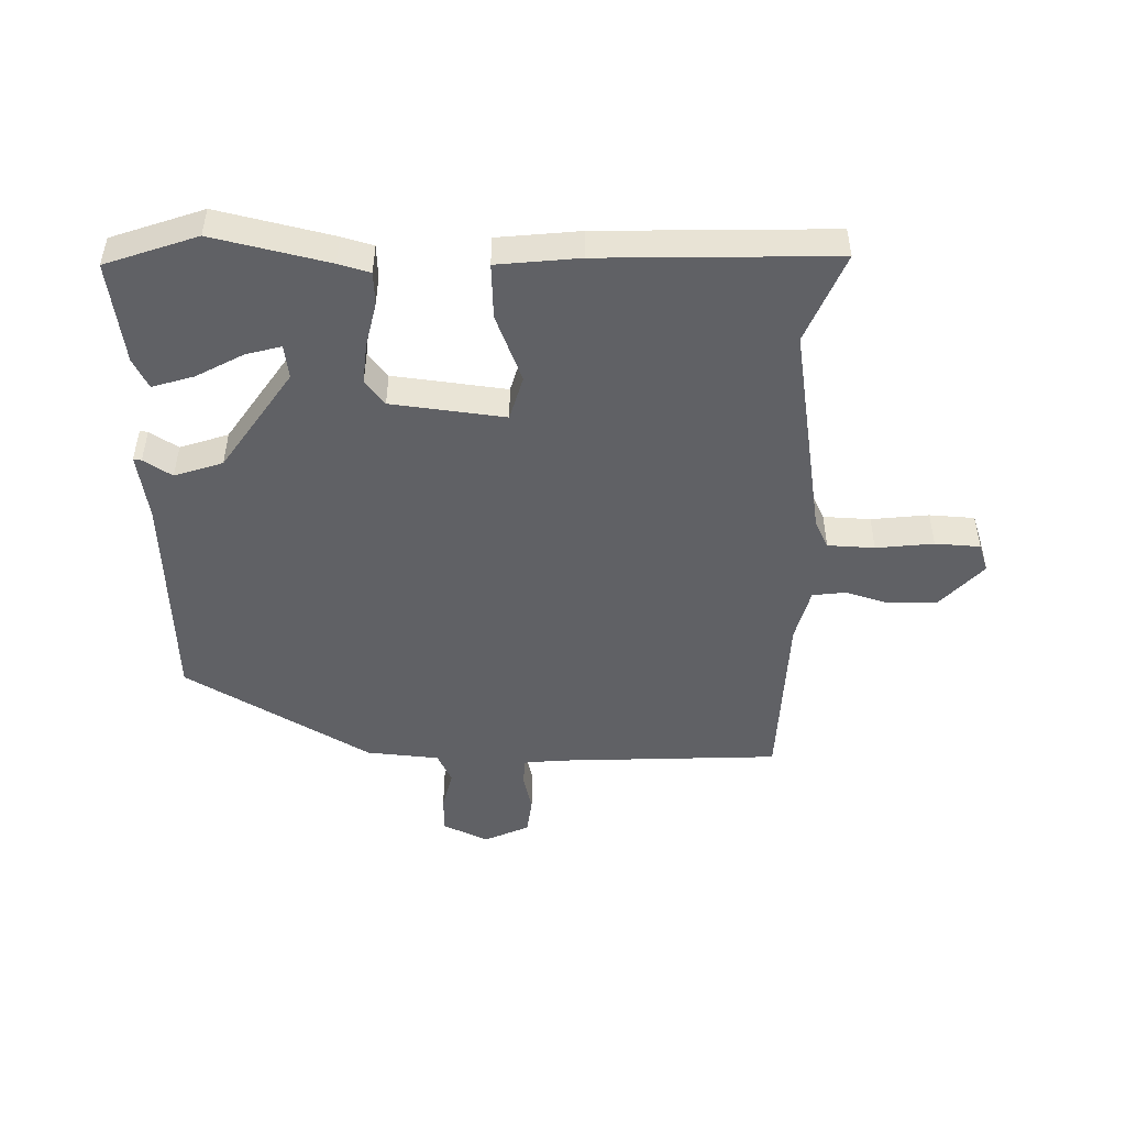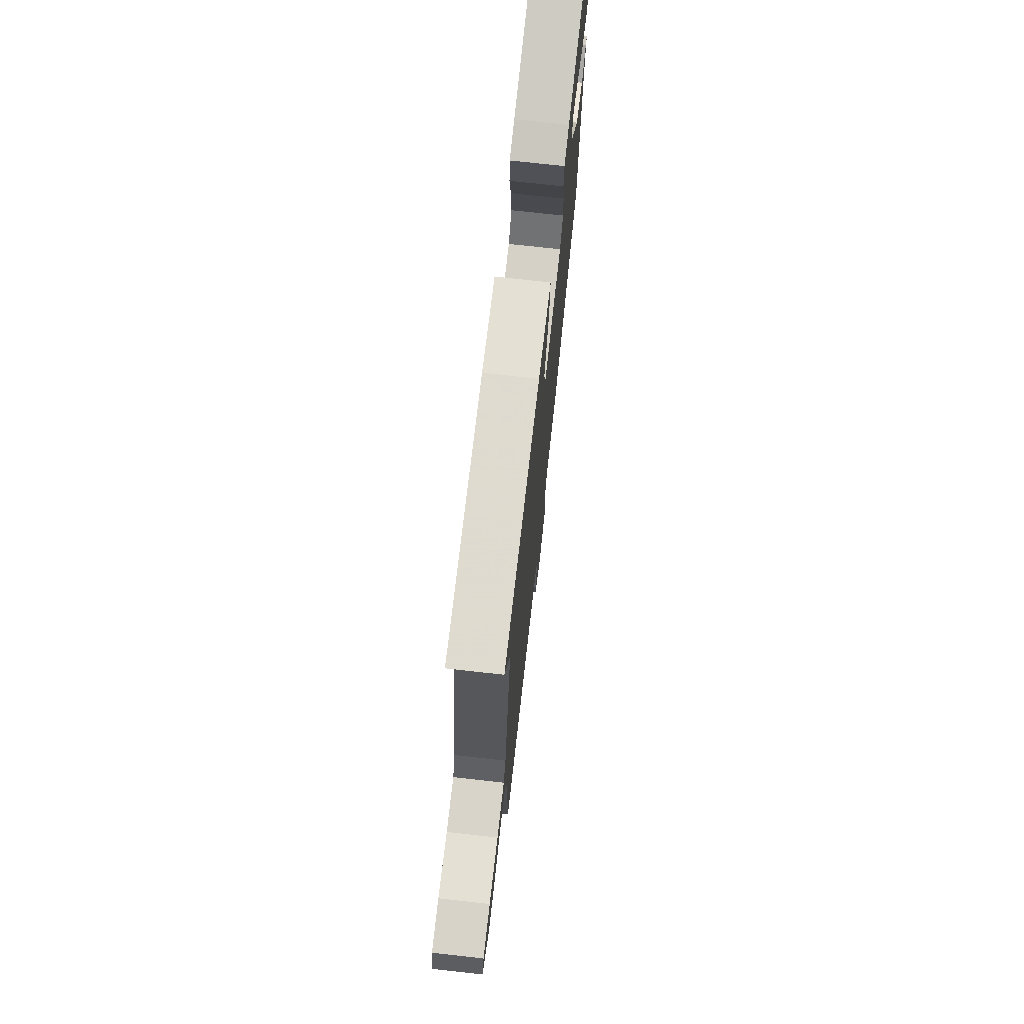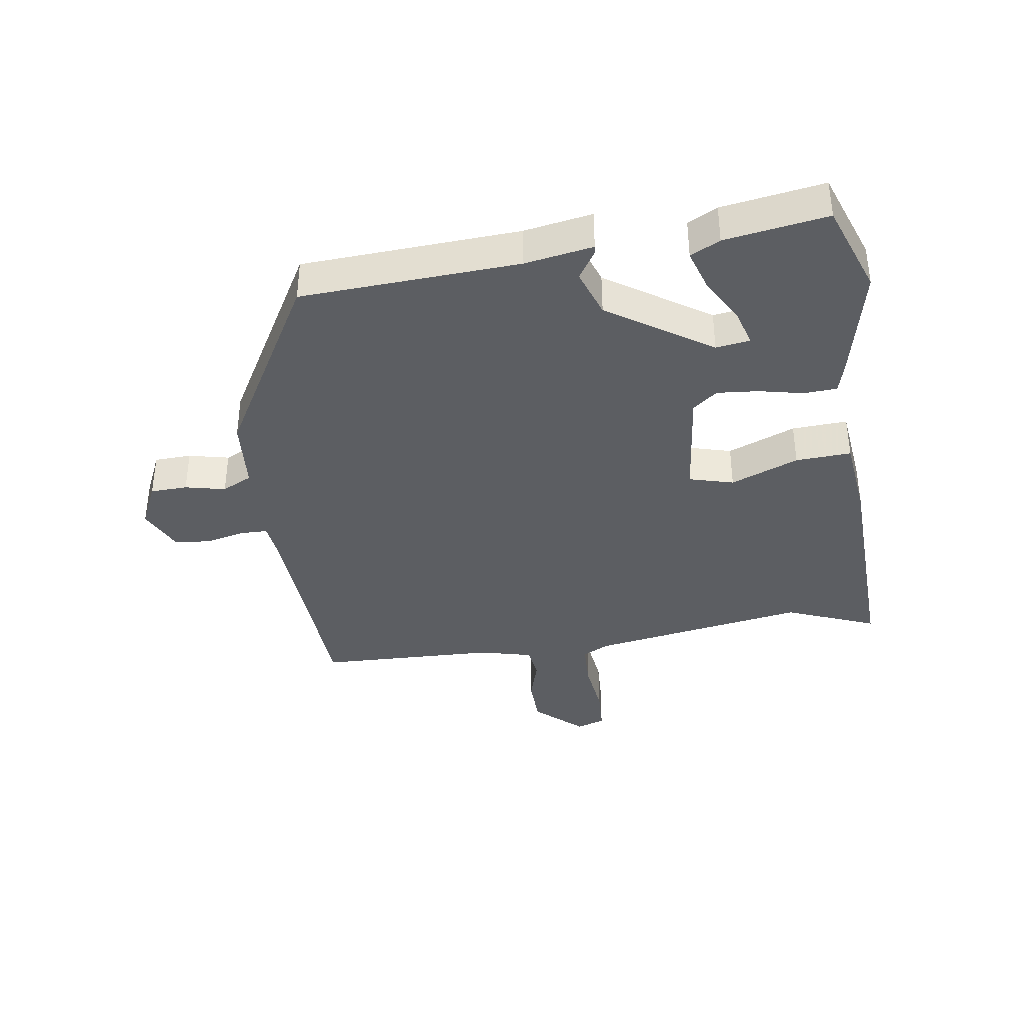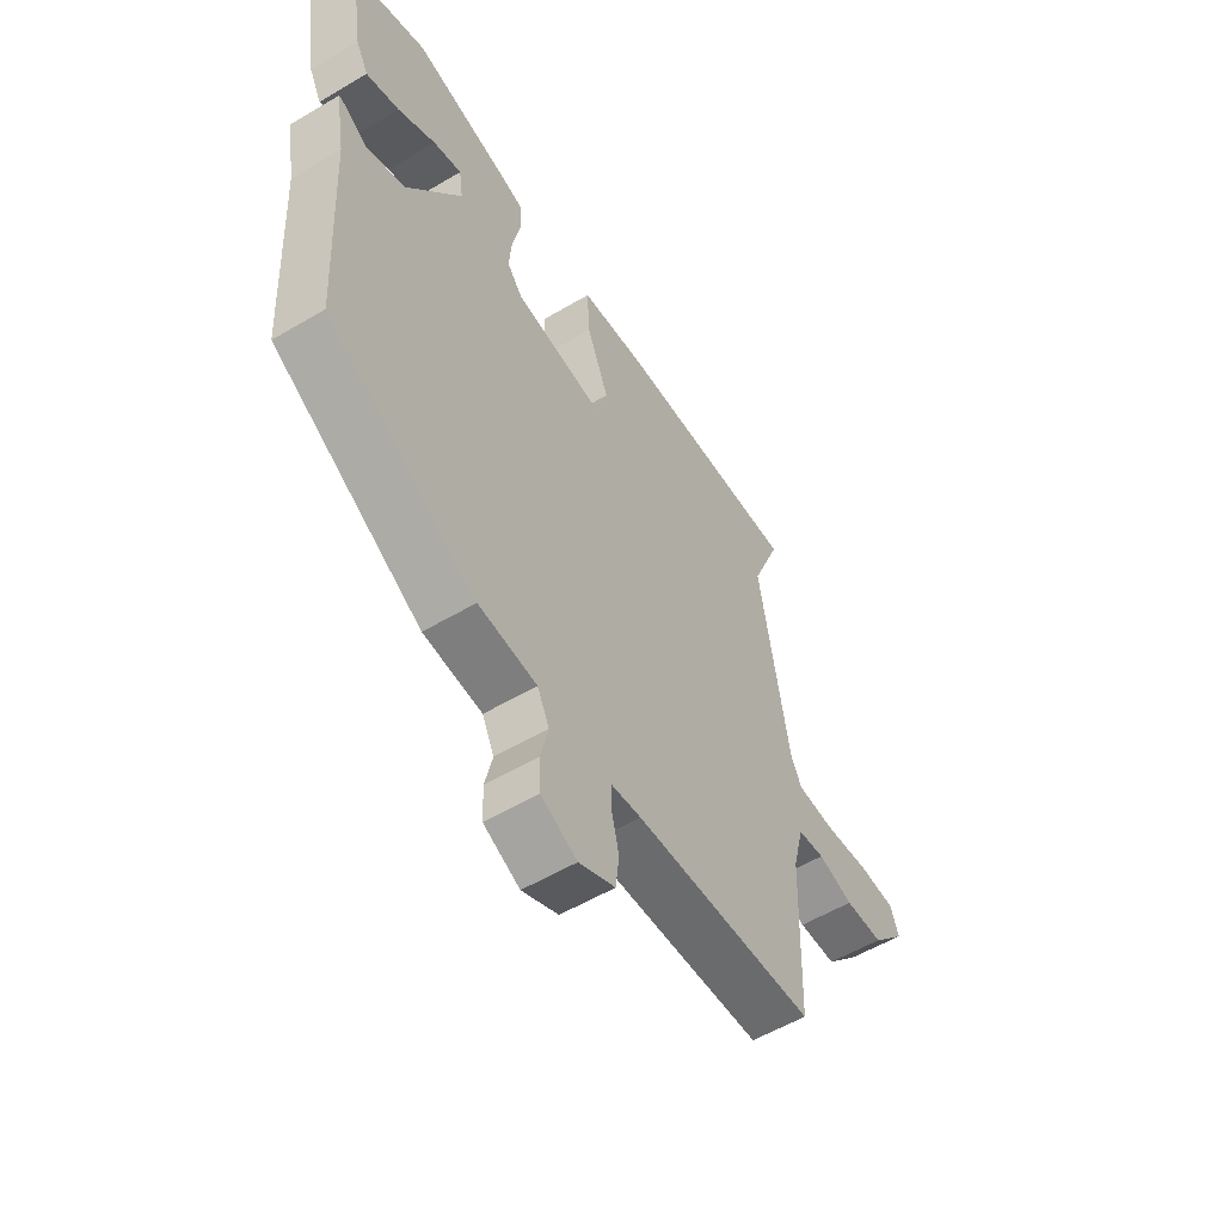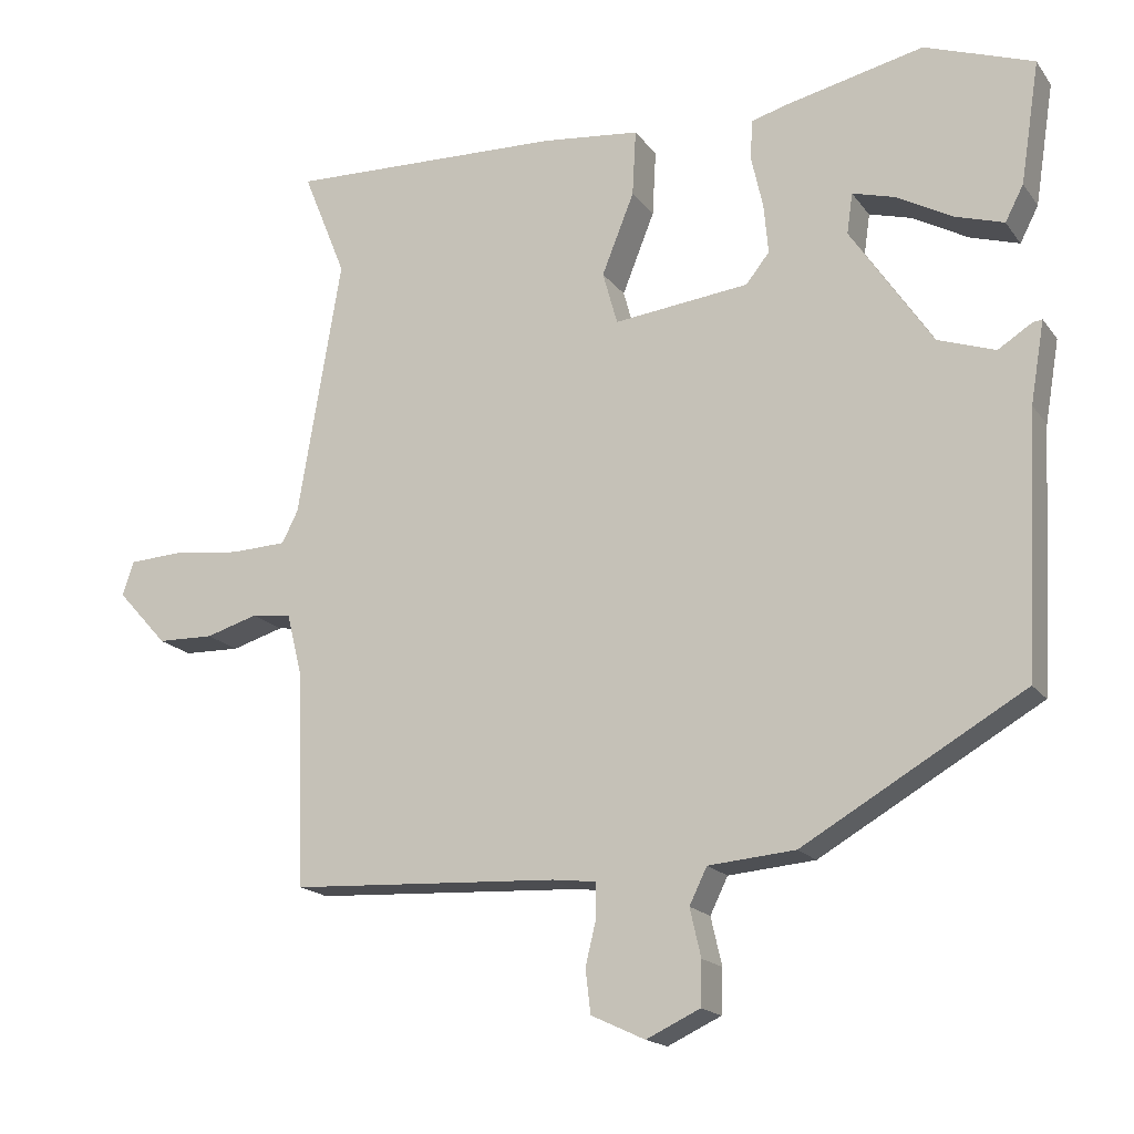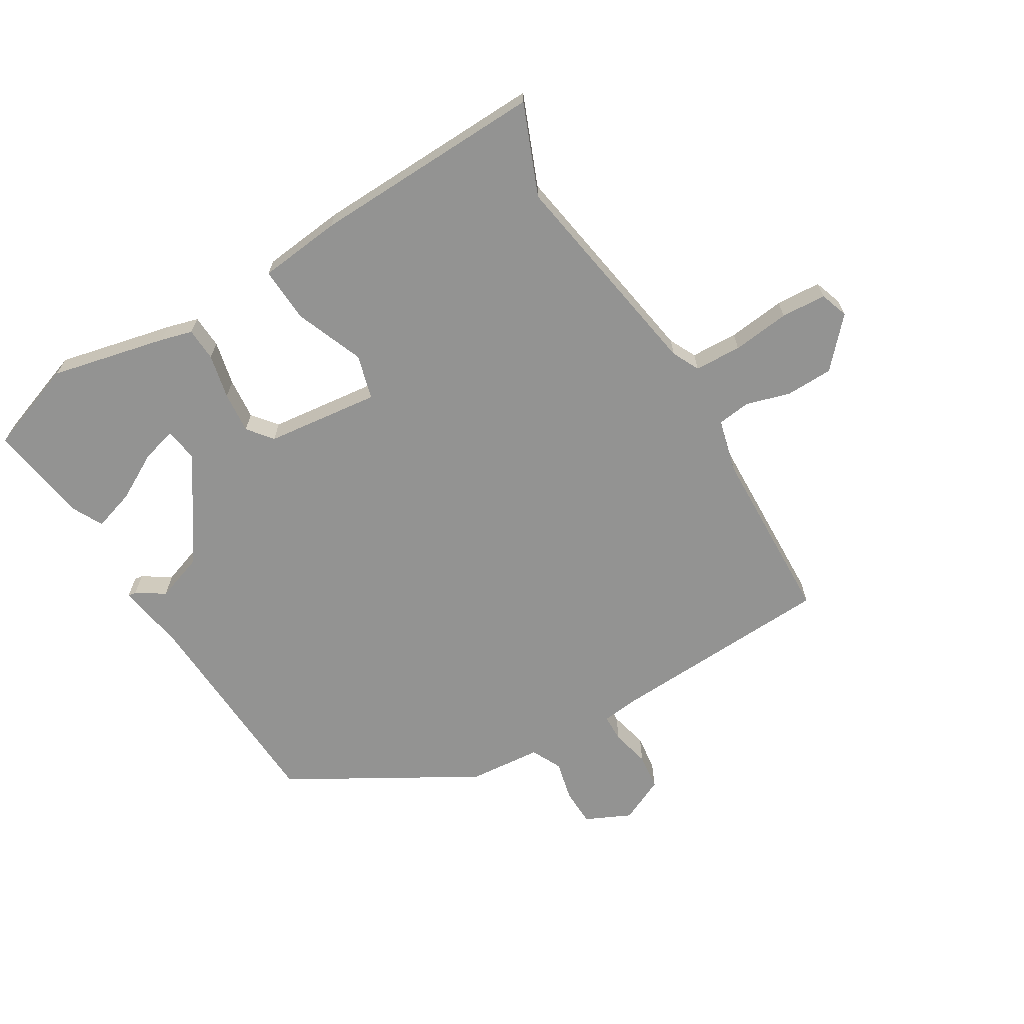
<metadata>
{"format":"obj","ext":"obj","renderer":"f3d","projection":"perspective","resolution":1024,"background":"white","views":[{"elev":-48.6,"azim":-1.5,"up":"+Y"},{"elev":72.6,"azim":96.4,"up":"+Z"},{"elev":-37.9,"azim":-81.4,"up":"+Y"},{"elev":-55.6,"azim":-58.1,"up":"+Z"},{"elev":-17.4,"azim":-155.5,"up":"+Z"},{"elev":-66.7,"azim":30.9,"up":"+Y"}]}
</metadata>
<code>
v 0.487 0.07 -0.5
v 0.121 0.07 -0.519
v 0.062 0.07 -0.526
v 0.061 0.07 -0.571
v 0.076 0.07 -0.633
v 0.069 0.07 -0.692
v -0.004 0.07 -0.726
v -0.077 0.07 -0.692
v -0.079 0.07 -0.632
v -0.064 0.07 -0.567
v -0.088 0.07 -0.518
v -0.206 0.07 -0.508
v -0.506 0.07 -0.335
v -0.525 0.07 0.017
v -0.544 0.07 0.128
v -0.531 0.07 0.126
v -0.485 0.07 0.097
v -0.407 0.07 0.124
v -0.296 0.07 0.29
v -0.304 0.07 0.345
v -0.361 0.07 0.329
v -0.437 0.07 0.287
v -0.504 0.07 0.266
v -0.529 0.07 0.314
v -0.555 0.07 0.48
v -0.407 0.07 0.533
v -0.22 0.07 0.491
v -0.169 0.07 0.477
v -0.166 0.07 0.423
v -0.182 0.07 0.351
v -0.188 0.07 0.284
v -0.156 0.07 0.244
v 0.028 0.07 0.223
v 0.048 0.07 0.295
v 0.004 0.07 0.405
v -0.001 0.07 0.495
v 0.133 0.07 0.51
v 0.509 0.07 0.523
v 0.45 0.07 0.377
v 0.509 0.07 0.026
v 0.531 0.07 -0.018
v 0.607 0.07 -0.021
v 0.7 0.07 -0.01
v 0.773 0.07 -0.014
v 0.789 0.07 -0.06
v 0.72 0.07 -0.136
v 0.643 0.07 -0.138
v 0.572 0.07 -0.117
v 0.518 0.07 -0.124
v 0.496 0.07 -0.211
v 0.487 0 -0.5
v 0.121 0 -0.519
v 0.062 0 -0.526
v 0.061 0 -0.571
v 0.076 0 -0.633
v 0.069 0 -0.692
v -0.004 0 -0.726
v -0.077 0 -0.692
v -0.079 0 -0.632
v -0.064 0 -0.567
v -0.088 0 -0.518
v -0.206 0 -0.508
v -0.506 0 -0.335
v -0.525 0 0.017
v -0.544 0 0.128
v -0.531 0 0.126
v -0.485 0 0.097
v -0.407 0 0.124
v -0.296 0 0.29
v -0.304 0 0.345
v -0.361 0 0.329
v -0.437 0 0.287
v -0.504 0 0.266
v -0.529 0 0.314
v -0.555 0 0.48
v -0.407 0 0.533
v -0.22 0 0.491
v -0.169 0 0.477
v -0.166 0 0.423
v -0.182 0 0.351
v -0.188 0 0.284
v -0.156 0 0.244
v 0.028 0 0.223
v 0.048 0 0.295
v 0.004 0 0.405
v -0.001 0 0.495
v 0.133 0 0.51
v 0.509 0 0.523
v 0.45 0 0.377
v 0.509 0 0.026
v 0.531 0 -0.018
v 0.607 0 -0.021
v 0.7 0 -0.01
v 0.773 0 -0.014
v 0.789 0 -0.06
v 0.72 0 -0.136
v 0.643 0 -0.138
v 0.572 0 -0.117
v 0.518 0 -0.124
v 0.496 0 -0.211
f 46 47 48
f 45 46 48
f 44 45 48
f 43 44 48
f 42 43 48
f 41 42 48 49
f 40 41 49 50
f 37 38 39
f 36 37 39
f 35 36 39
f 34 35 39
f 39 40 50
f 34 39 50
f 33 34 50
f 28 29 30
f 27 28 30
f 26 27 30
f 25 26 30
f 25 30 31
f 23 24 25
f 22 23 25
f 21 22 25
f 20 21 25
f 20 25 31
f 19 20 31 32
f 14 15 16 17
f 14 17 18
f 13 14 18
f 12 13 18
f 11 12 18
f 8 9 10
f 7 8 10
f 6 7 10
f 5 6 10
f 4 5 10
f 3 4 10 11
f 18 19 32
f 11 18 32
f 3 11 32
f 2 3 32
f 32 33 50
f 2 32 50
f 1 2 50
f 98 97 96
f 98 96 95
f 98 95 94
f 98 94 93
f 98 93 92
f 99 98 92 91
f 100 99 91 90
f 89 88 87
f 89 87 86
f 89 86 85
f 89 85 84
f 100 90 89
f 100 89 84
f 100 84 83
f 80 79 78
f 80 78 77
f 80 77 76
f 80 76 75
f 81 80 75
f 75 74 73
f 75 73 72
f 75 72 71
f 75 71 70
f 81 75 70
f 82 81 70 69
f 67 66 65 64
f 68 67 64
f 68 64 63
f 68 63 62
f 68 62 61
f 60 59 58
f 60 58 57
f 60 57 56
f 60 56 55
f 60 55 54
f 61 60 54 53
f 82 69 68
f 82 68 61
f 82 61 53
f 82 53 52
f 100 83 82
f 100 82 52
f 100 52 51
f 1 51 52 2
f 2 52 53 3
f 3 53 54 4
f 4 54 55 5
f 5 55 56 6
f 6 56 57 7
f 7 57 58 8
f 8 58 59 9
f 9 59 60 10
f 10 60 61 11
f 11 61 62 12
f 12 62 63 13
f 13 63 64 14
f 14 64 65 15
f 15 65 66 16
f 16 66 67 17
f 17 67 68 18
f 18 68 69 19
f 19 69 70 20
f 20 70 71 21
f 21 71 72 22
f 22 72 73 23
f 23 73 74 24
f 24 74 75 25
f 25 75 76 26
f 26 76 77 27
f 27 77 78 28
f 28 78 79 29
f 29 79 80 30
f 30 80 81 31
f 31 81 82 32
f 32 82 83 33
f 33 83 84 34
f 34 84 85 35
f 35 85 86 36
f 36 86 87 37
f 37 87 88 38
f 38 88 89 39
f 39 89 90 40
f 40 90 91 41
f 41 91 92 42
f 42 92 93 43
f 43 93 94 44
f 44 94 95 45
f 45 95 96 46
f 46 96 97 47
f 47 97 98 48
f 48 98 99 49
f 49 99 100 50
f 50 100 51 1

</code>
